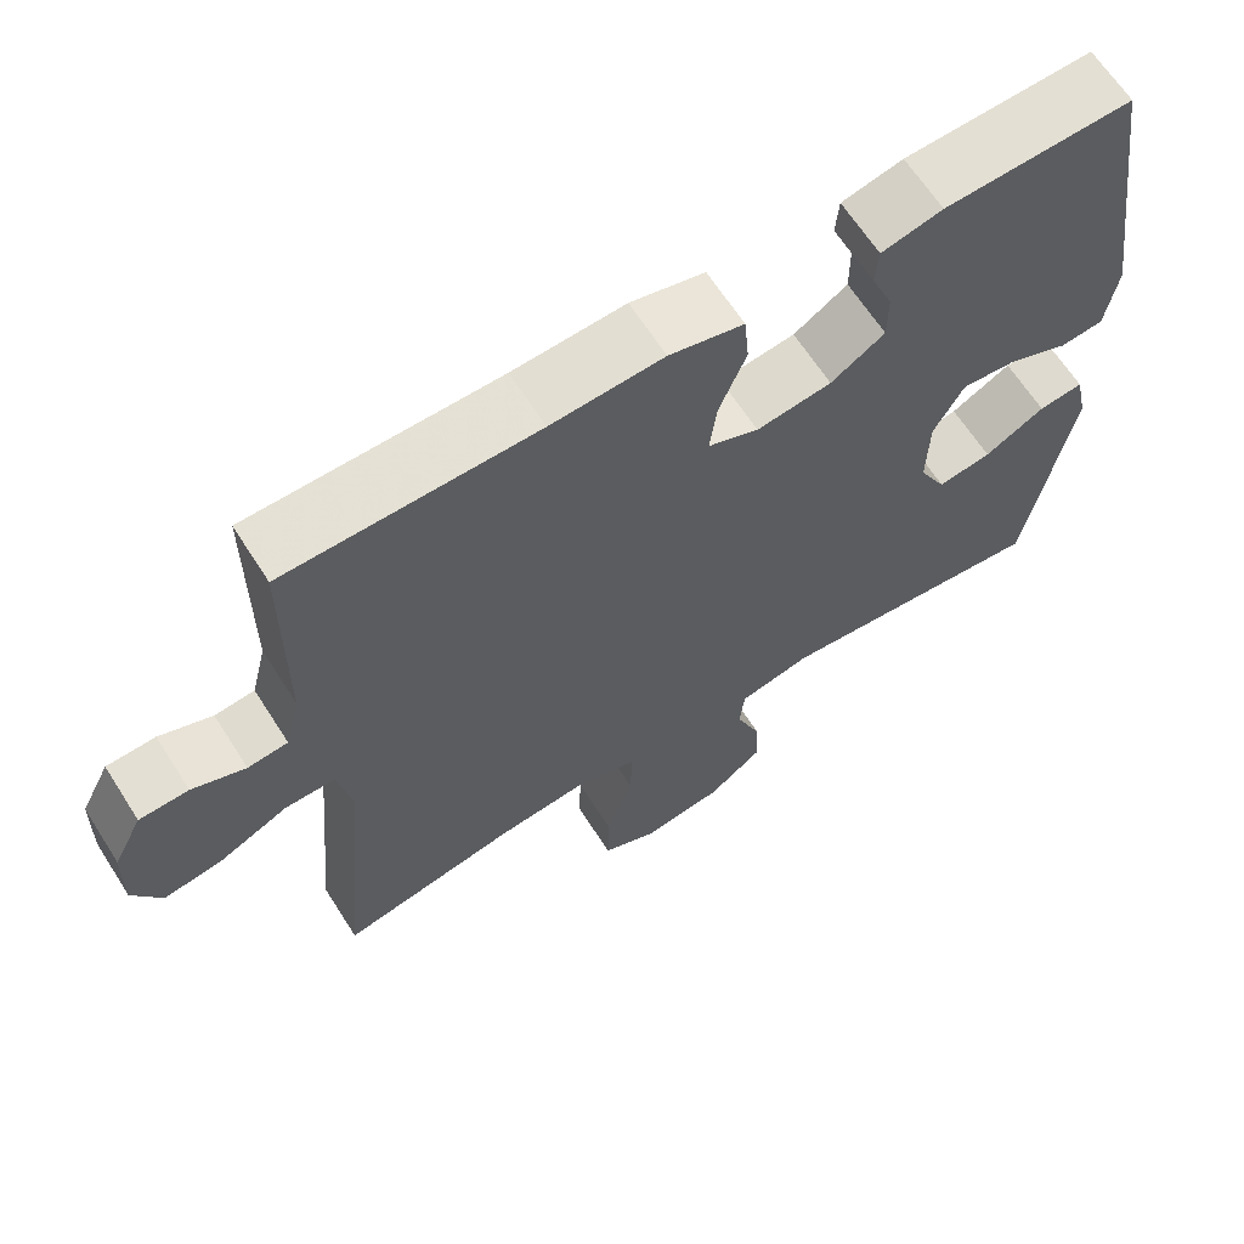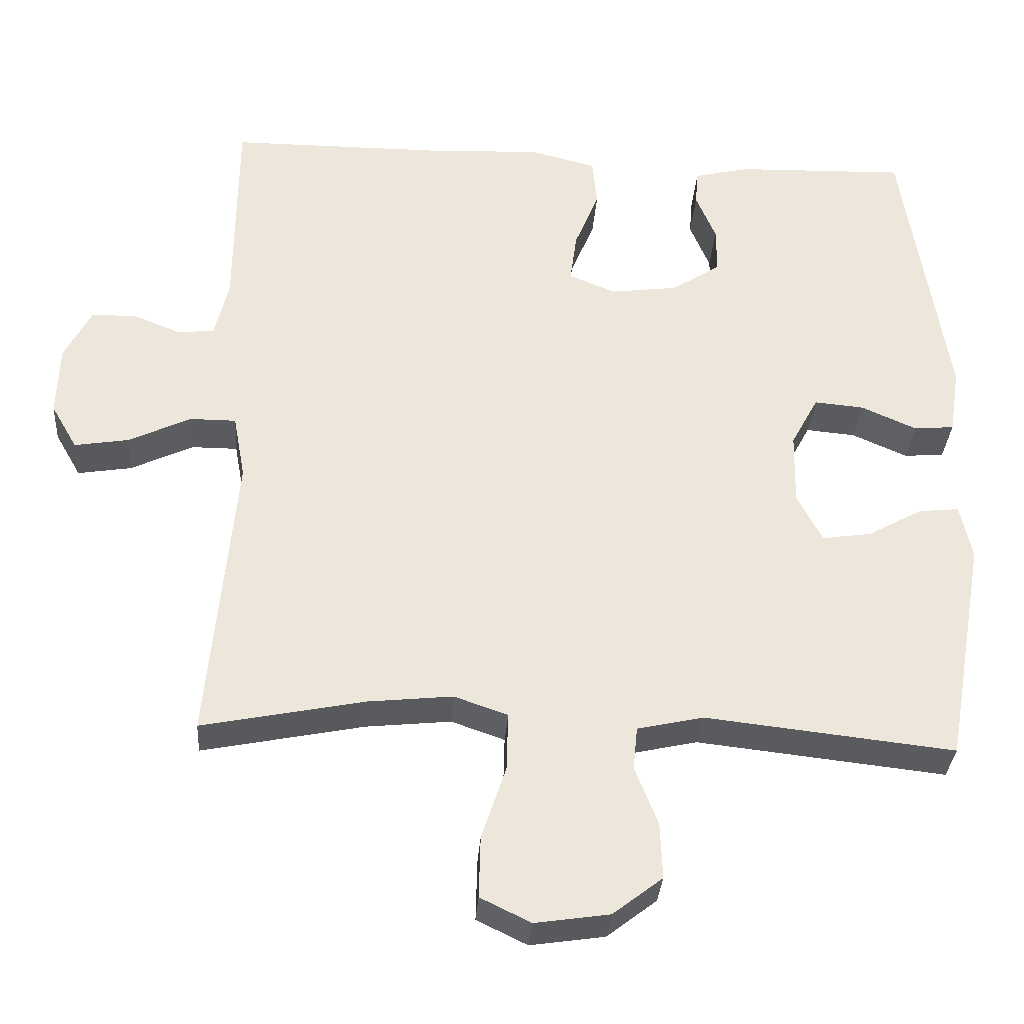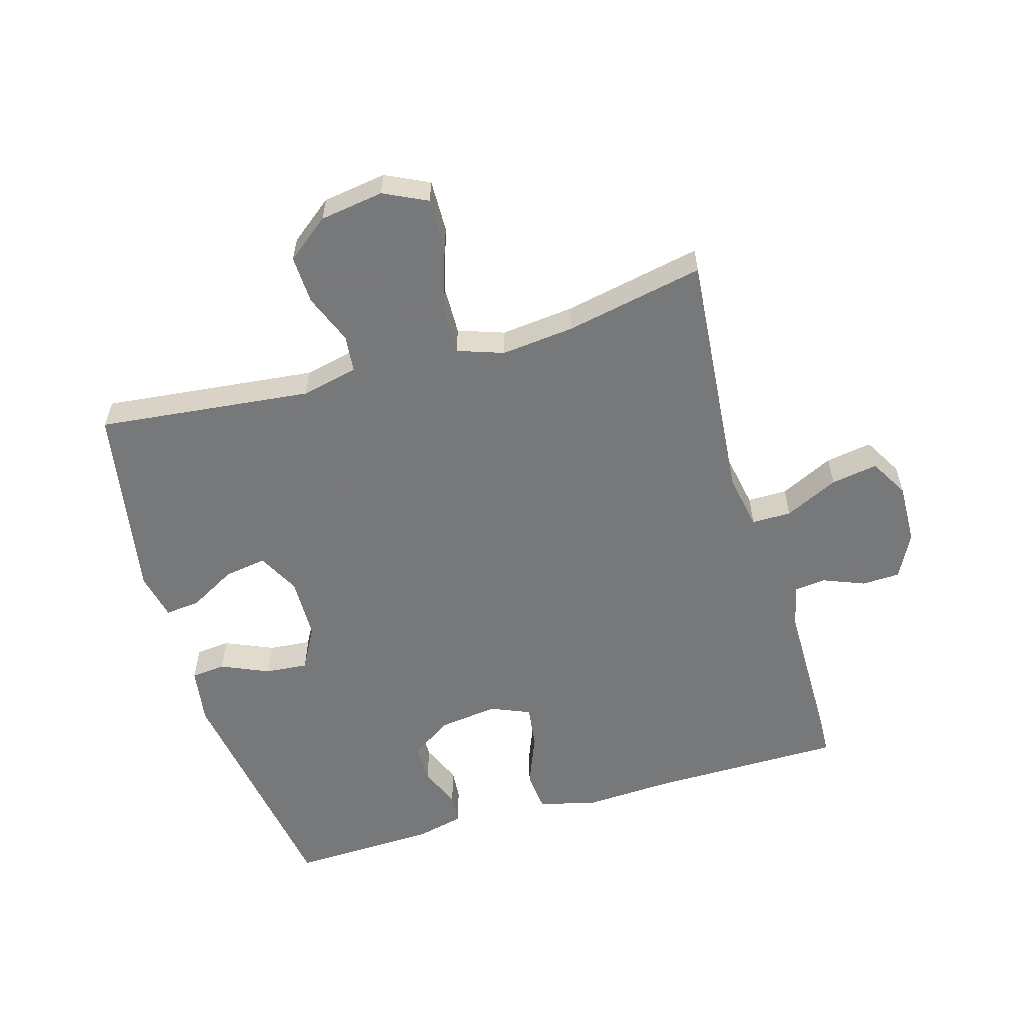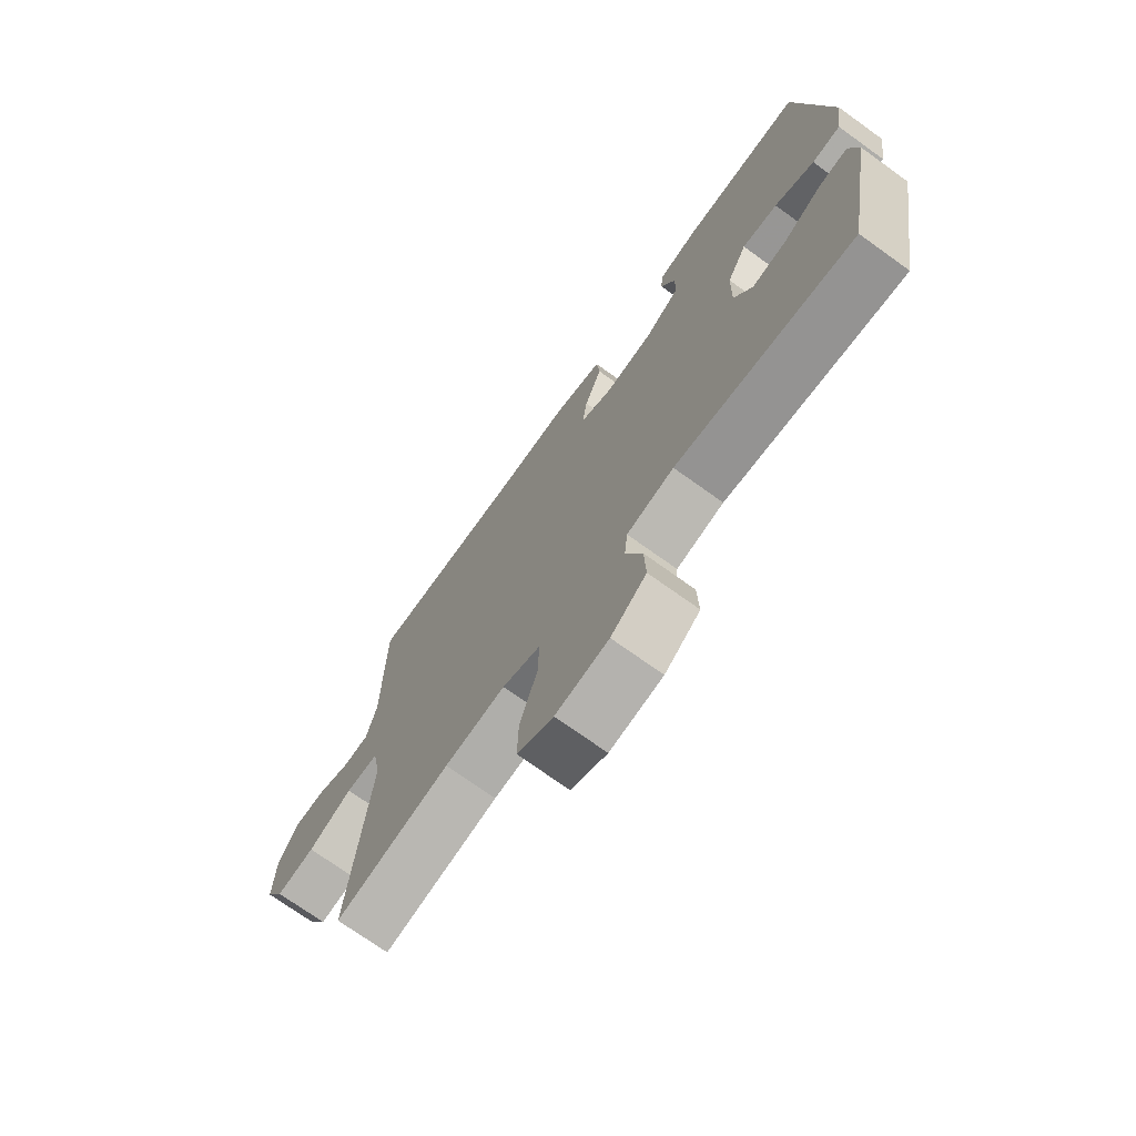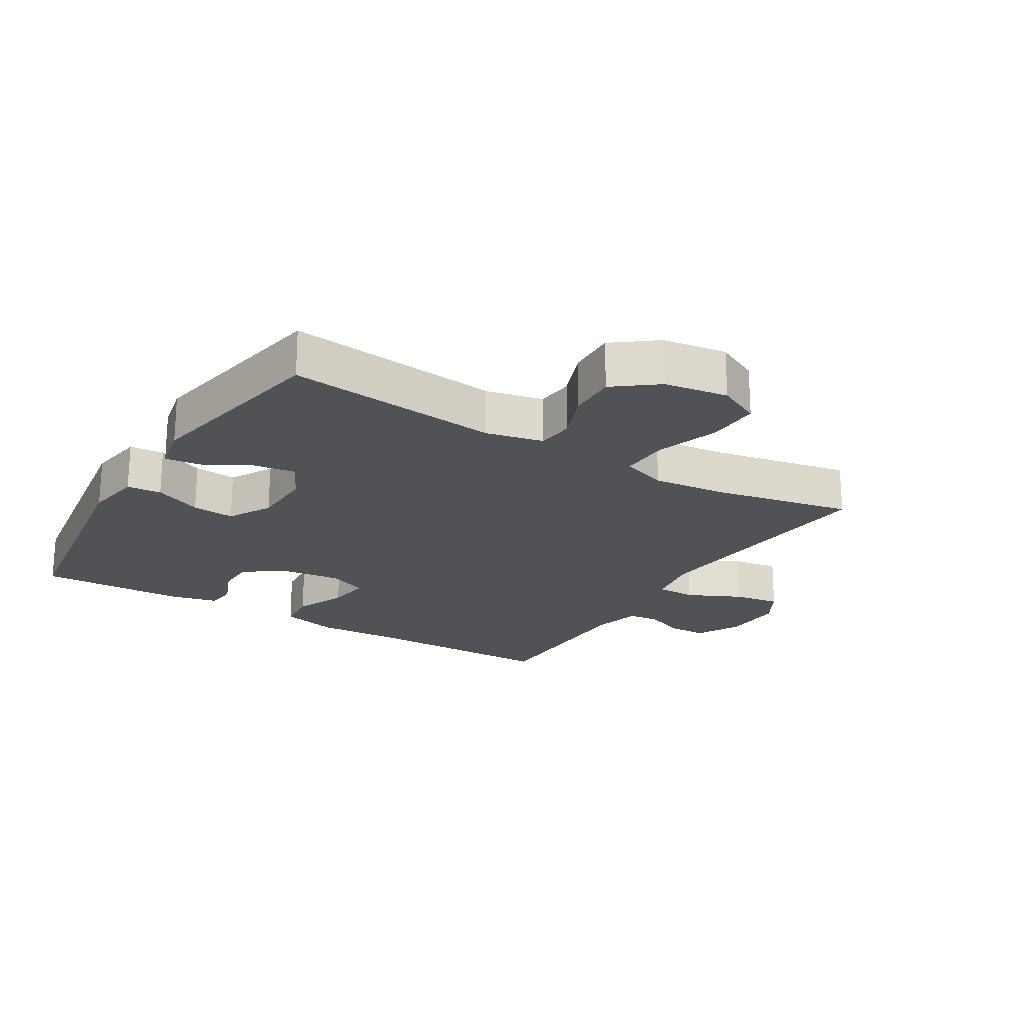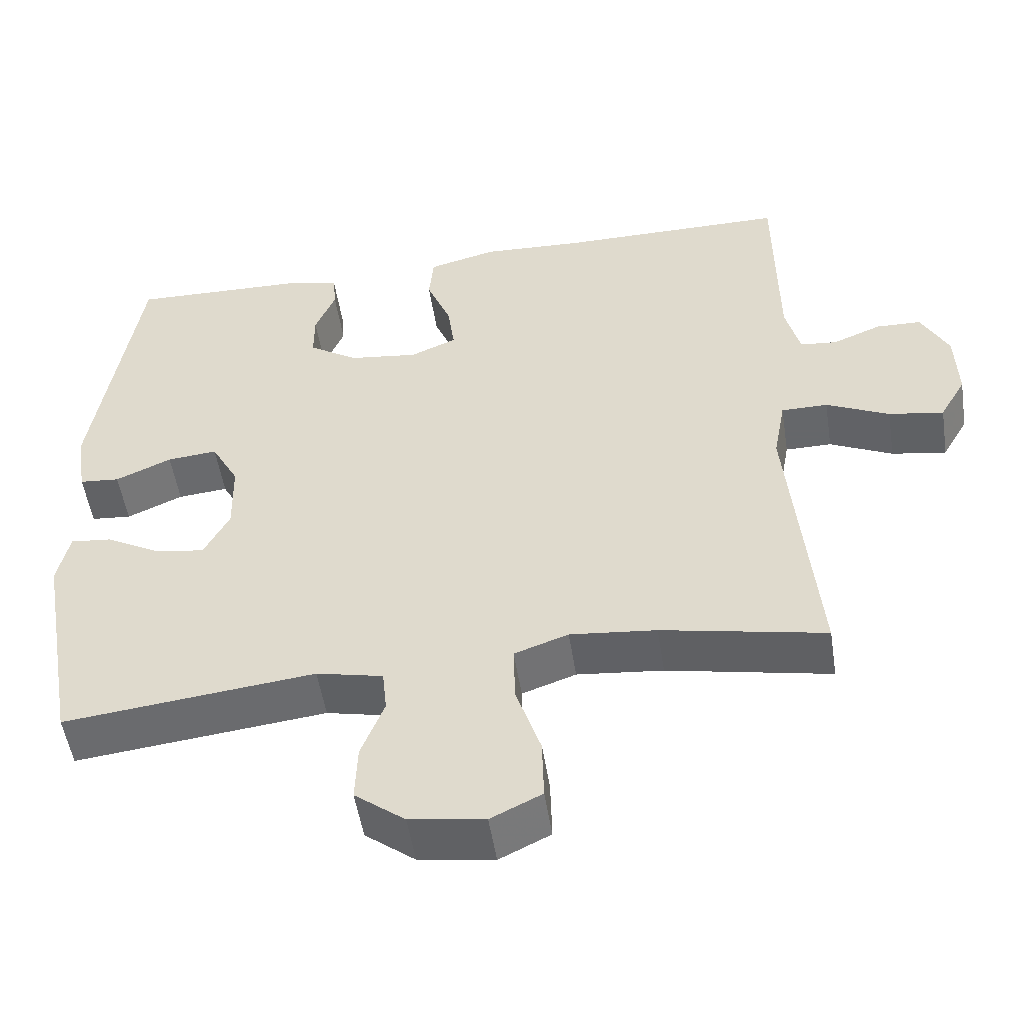
<metadata>
{"format":"obj","ext":"obj","renderer":"f3d","projection":"perspective","resolution":1024,"background":"white","views":[{"elev":65.0,"azim":-32.6,"up":"+Z"},{"elev":-33.0,"azim":-4.0,"up":"+Z"},{"elev":-57.3,"azim":-163.7,"up":"+Y"},{"elev":-72.4,"azim":54.3,"up":"+Z"},{"elev":-21.3,"azim":148.5,"up":"+Y"},{"elev":-52.0,"azim":-171.2,"up":"+Z"}]}
</metadata>
<code>
v -0.5 0.07 -0.5
v -0.464 0.07 -0.102
v -0.48 0.07 -0.015
v -0.542 0.07 -0.015
v -0.626 0.07 -0.055
v -0.699 0.07 -0.067
v -0.734 0.07 -0.006
v -0.731 0.07 0.09
v -0.695 0.07 0.16
v -0.635 0.07 0.162
v -0.57 0.07 0.136
v -0.521 0.07 0.141
v -0.502 0.07 0.218
v -0.5 0.07 0.5
v -0.195 0.07 0.501
v -0.058 0.07 0.508
v 0.033 0.07 0.485
v 0.039 0.07 0.42
v 0.006 0.07 0.338
v -0.003 0.07 0.27
v 0.059 0.07 0.244
v 0.151 0.07 0.256
v 0.217 0.07 0.299
v 0.217 0.07 0.362
v 0.19 0.07 0.427
v 0.194 0.07 0.475
v 0.269 0.07 0.493
v 0.5 0.07 0.5
v 0.559 0.07 0.114
v 0.545 0.07 0.024
v 0.491 0.07 0.019
v 0.416 0.07 0.052
v 0.349 0.07 0.058
v 0.312 0.07 -0.01
v 0.31 0.07 -0.109
v 0.344 0.07 -0.174
v 0.41 0.07 -0.164
v 0.484 0.07 -0.123
v 0.539 0.07 -0.117
v 0.555 0.07 -0.191
v 0.5 0.07 -0.5
v 0.164 0.07 -0.463
v 0.075 0.07 -0.483
v 0.069 0.07 -0.541
v 0.1 0.07 -0.62
v 0.103 0.07 -0.696
v 0.036 0.07 -0.748
v -0.064 0.07 -0.763
v -0.132 0.07 -0.73
v -0.13 0.07 -0.647
v -0.097 0.07 -0.547
v -0.095 0.07 -0.469
v -0.167 0.07 -0.444
v -0.282 0.07 -0.456
v -0.5 0 -0.5
v -0.464 0 -0.102
v -0.48 0 -0.015
v -0.542 0 -0.015
v -0.626 0 -0.055
v -0.699 0 -0.067
v -0.734 0 -0.006
v -0.731 0 0.09
v -0.695 0 0.16
v -0.635 0 0.162
v -0.57 0 0.136
v -0.521 0 0.141
v -0.502 0 0.218
v -0.5 0 0.5
v -0.195 0 0.501
v -0.058 0 0.508
v 0.033 0 0.485
v 0.039 0 0.42
v 0.006 0 0.338
v -0.003 0 0.27
v 0.059 0 0.244
v 0.151 0 0.256
v 0.217 0 0.299
v 0.217 0 0.362
v 0.19 0 0.427
v 0.194 0 0.475
v 0.269 0 0.493
v 0.5 0 0.5
v 0.559 0 0.114
v 0.545 0 0.024
v 0.491 0 0.019
v 0.416 0 0.052
v 0.349 0 0.058
v 0.312 0 -0.01
v 0.31 0 -0.109
v 0.344 0 -0.174
v 0.41 0 -0.164
v 0.484 0 -0.123
v 0.539 0 -0.117
v 0.555 0 -0.191
v 0.5 0 -0.5
v 0.164 0 -0.463
v 0.075 0 -0.483
v 0.069 0 -0.541
v 0.1 0 -0.62
v 0.103 0 -0.696
v 0.036 0 -0.748
v -0.064 0 -0.763
v -0.132 0 -0.73
v -0.13 0 -0.647
v -0.097 0 -0.547
v -0.095 0 -0.469
v -0.167 0 -0.444
v -0.282 0 -0.456
f 48 49 50 51
f 48 51 52
f 47 48 52
f 44 45 46 47
f 43 44 47 52
f 42 43 52 53
f 40 41 42
f 37 38 39 40
f 36 37 40 42
f 35 36 42 53
f 29 30 31 32
f 29 32 33
f 28 29 33
f 27 28 33 34
f 24 25 26 27
f 23 24 27 34
f 16 17 18 19
f 15 16 19 20
f 13 14 15 20
f 12 13 20 21
f 8 9 10 11
f 8 11 12
f 4 5 6 7
f 3 4 7 8
f 54 1 2
f 54 2 3
f 53 54 3
f 35 53 3
f 22 23 34 35
f 12 21 22 35
f 3 8 12 35
f 105 104 103 102
f 106 105 102
f 106 102 101
f 101 100 99 98
f 106 101 98 97
f 107 106 97 96
f 96 95 94
f 94 93 92 91
f 96 94 91 90
f 107 96 90 89
f 86 85 84 83
f 87 86 83
f 87 83 82
f 88 87 82 81
f 81 80 79 78
f 88 81 78 77
f 73 72 71 70
f 74 73 70 69
f 74 69 68 67
f 75 74 67 66
f 65 64 63 62
f 66 65 62
f 61 60 59 58
f 62 61 58 57
f 56 55 108
f 57 56 108
f 57 108 107
f 57 107 89
f 89 88 77 76
f 89 76 75 66
f 89 66 62 57
f 1 55 56 2
f 2 56 57 3
f 3 57 58 4
f 4 58 59 5
f 5 59 60 6
f 6 60 61 7
f 7 61 62 8
f 8 62 63 9
f 9 63 64 10
f 10 64 65 11
f 11 65 66 12
f 12 66 67 13
f 13 67 68 14
f 14 68 69 15
f 15 69 70 16
f 16 70 71 17
f 17 71 72 18
f 18 72 73 19
f 19 73 74 20
f 20 74 75 21
f 21 75 76 22
f 22 76 77 23
f 23 77 78 24
f 24 78 79 25
f 25 79 80 26
f 26 80 81 27
f 27 81 82 28
f 28 82 83 29
f 29 83 84 30
f 30 84 85 31
f 31 85 86 32
f 32 86 87 33
f 33 87 88 34
f 34 88 89 35
f 35 89 90 36
f 36 90 91 37
f 37 91 92 38
f 38 92 93 39
f 39 93 94 40
f 40 94 95 41
f 41 95 96 42
f 42 96 97 43
f 43 97 98 44
f 44 98 99 45
f 45 99 100 46
f 46 100 101 47
f 47 101 102 48
f 48 102 103 49
f 49 103 104 50
f 50 104 105 51
f 51 105 106 52
f 52 106 107 53
f 53 107 108 54
f 54 108 55 1

</code>
